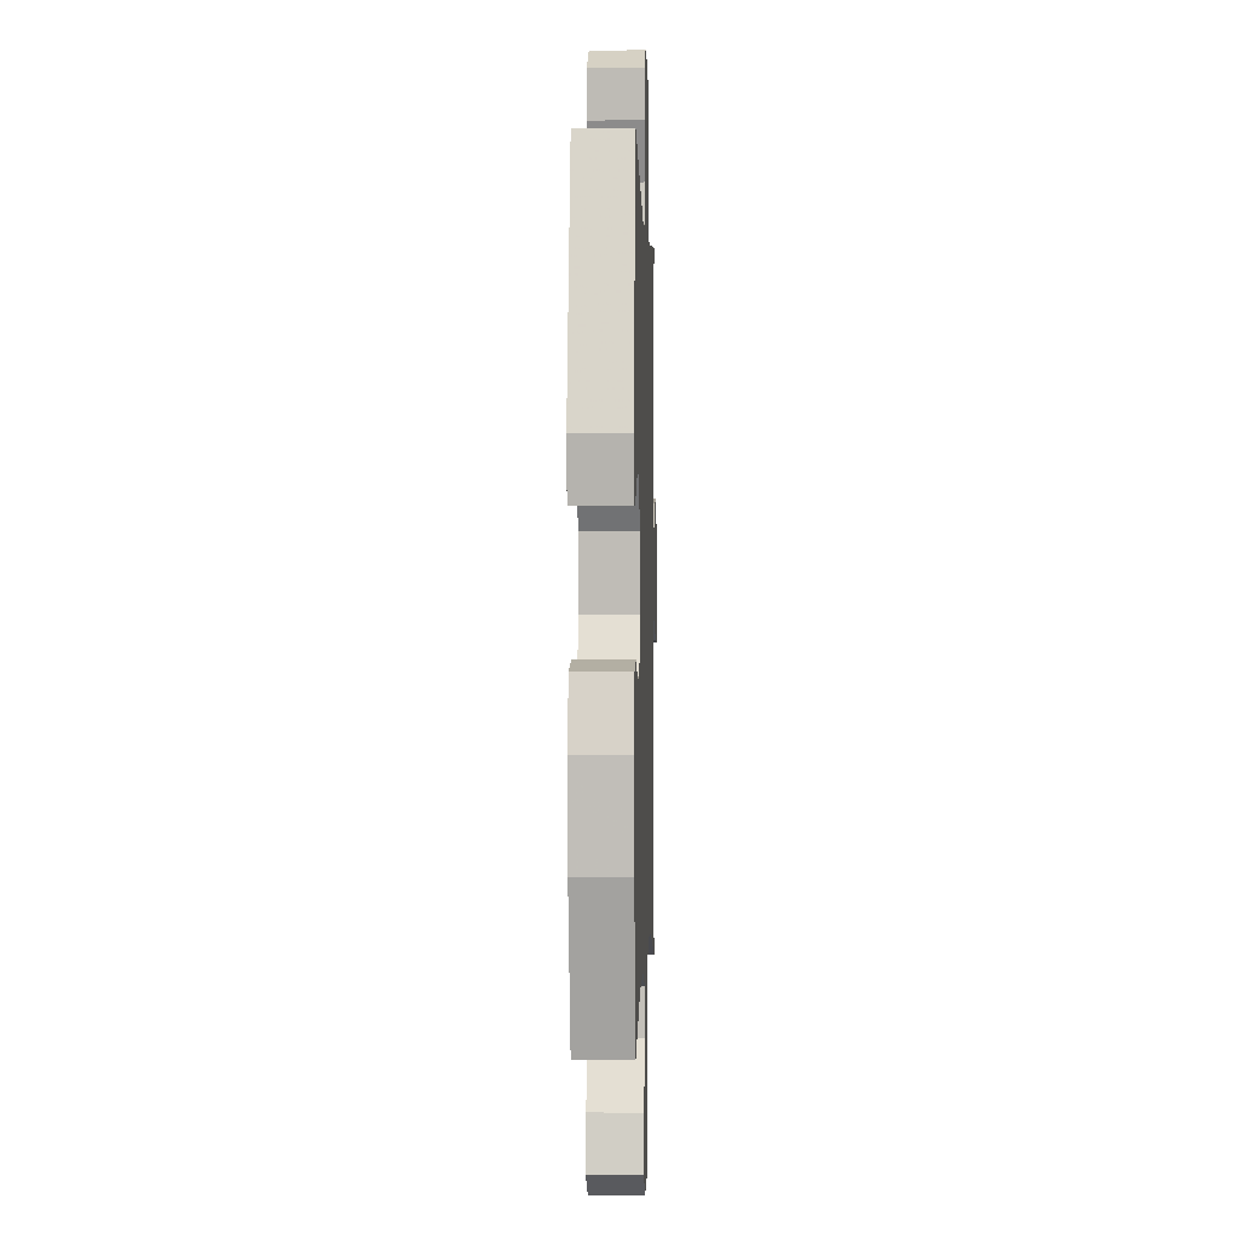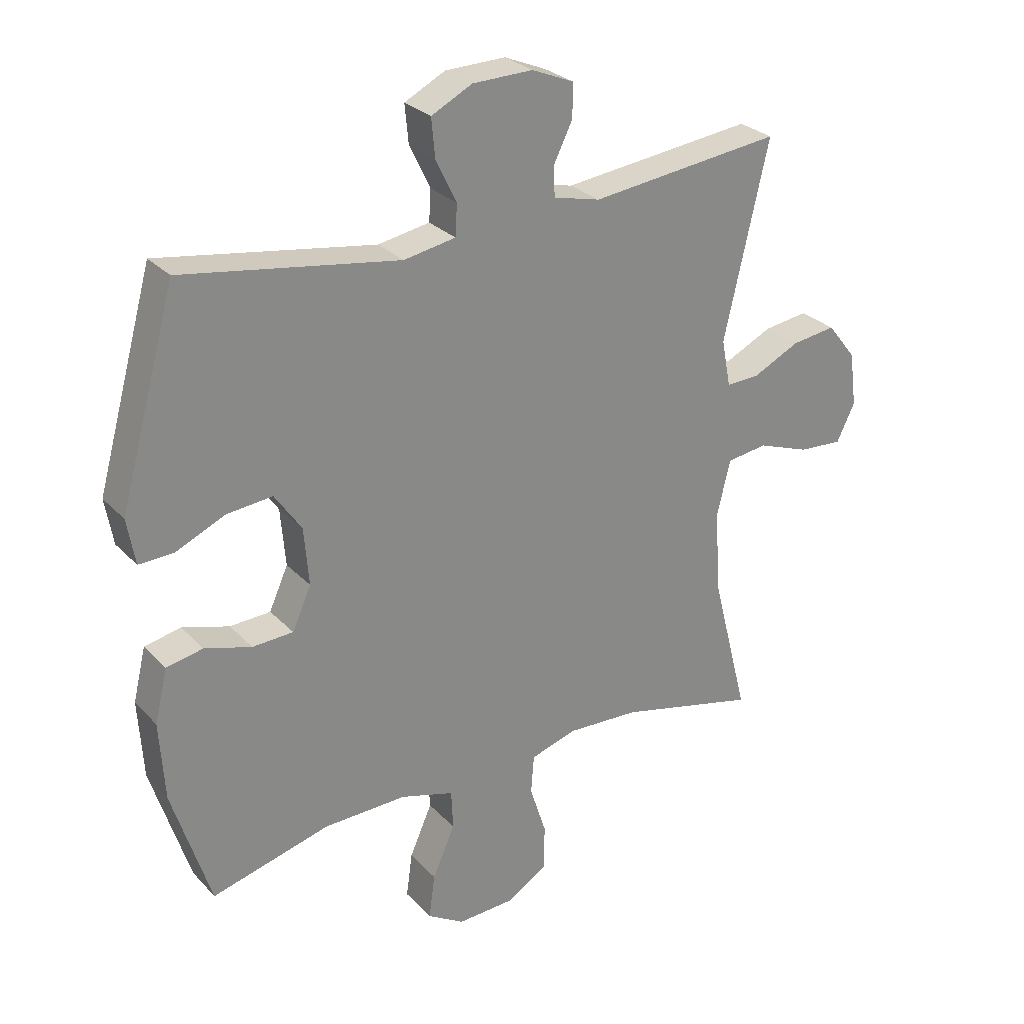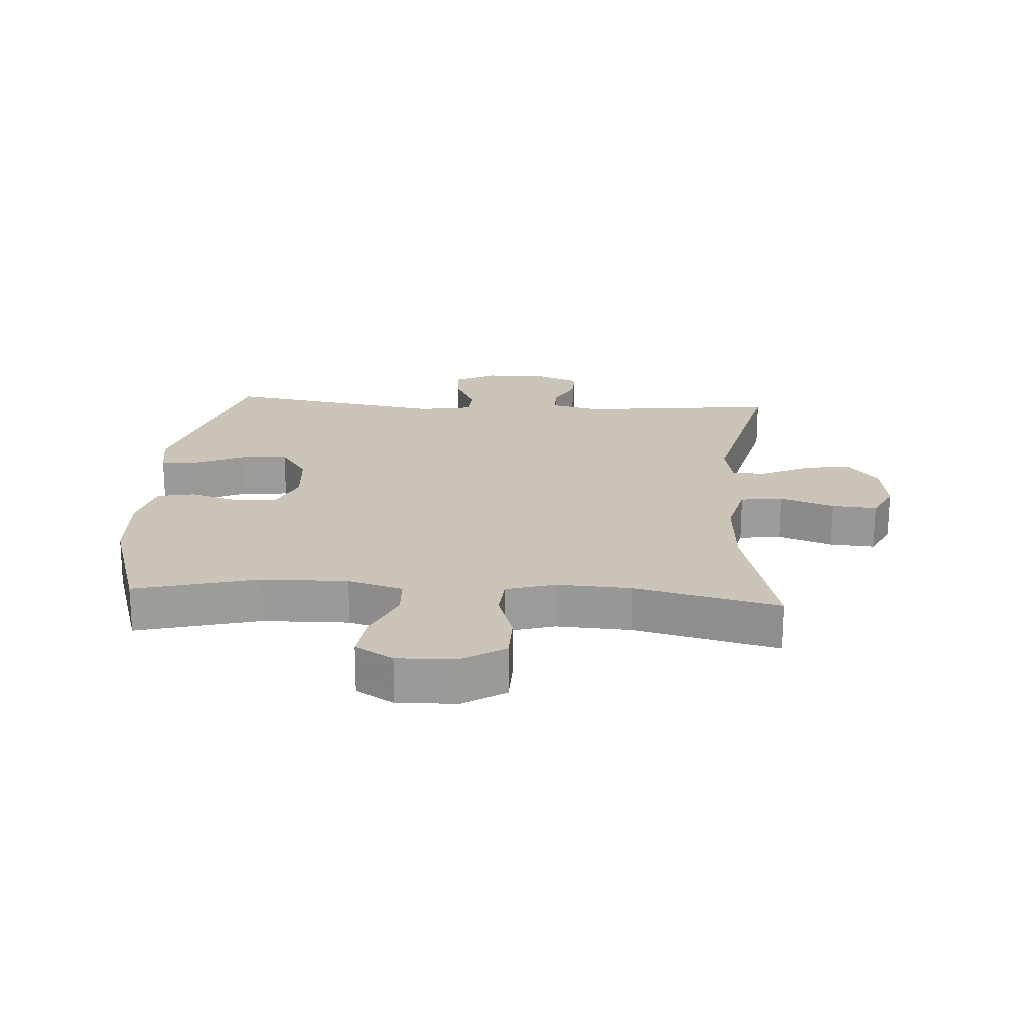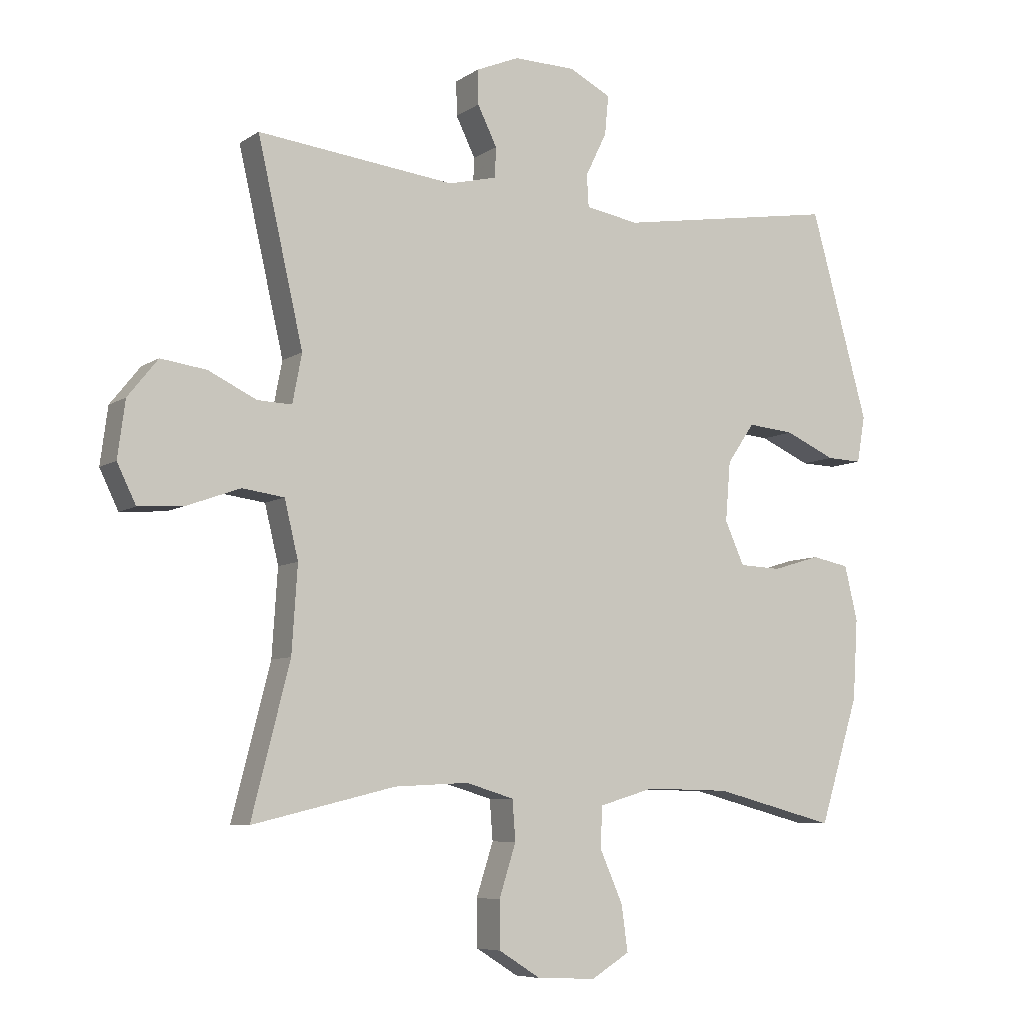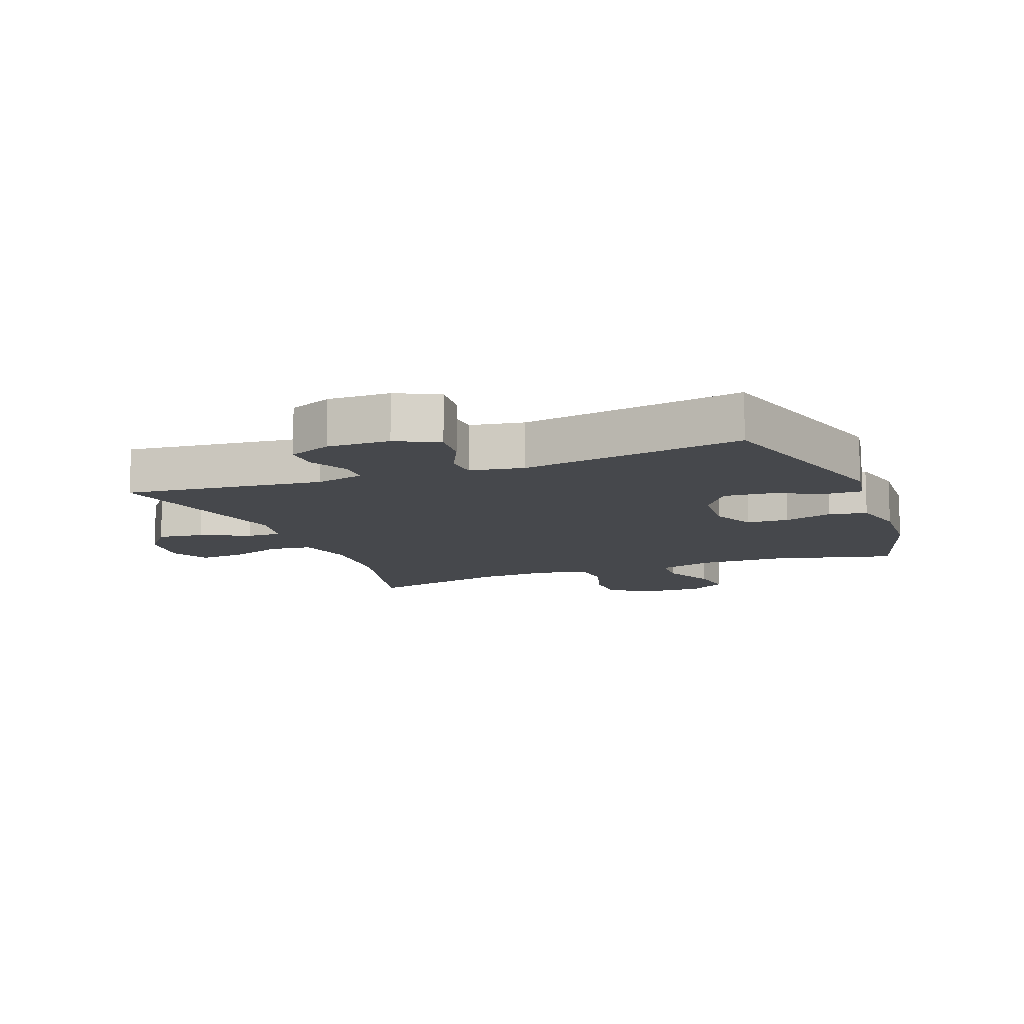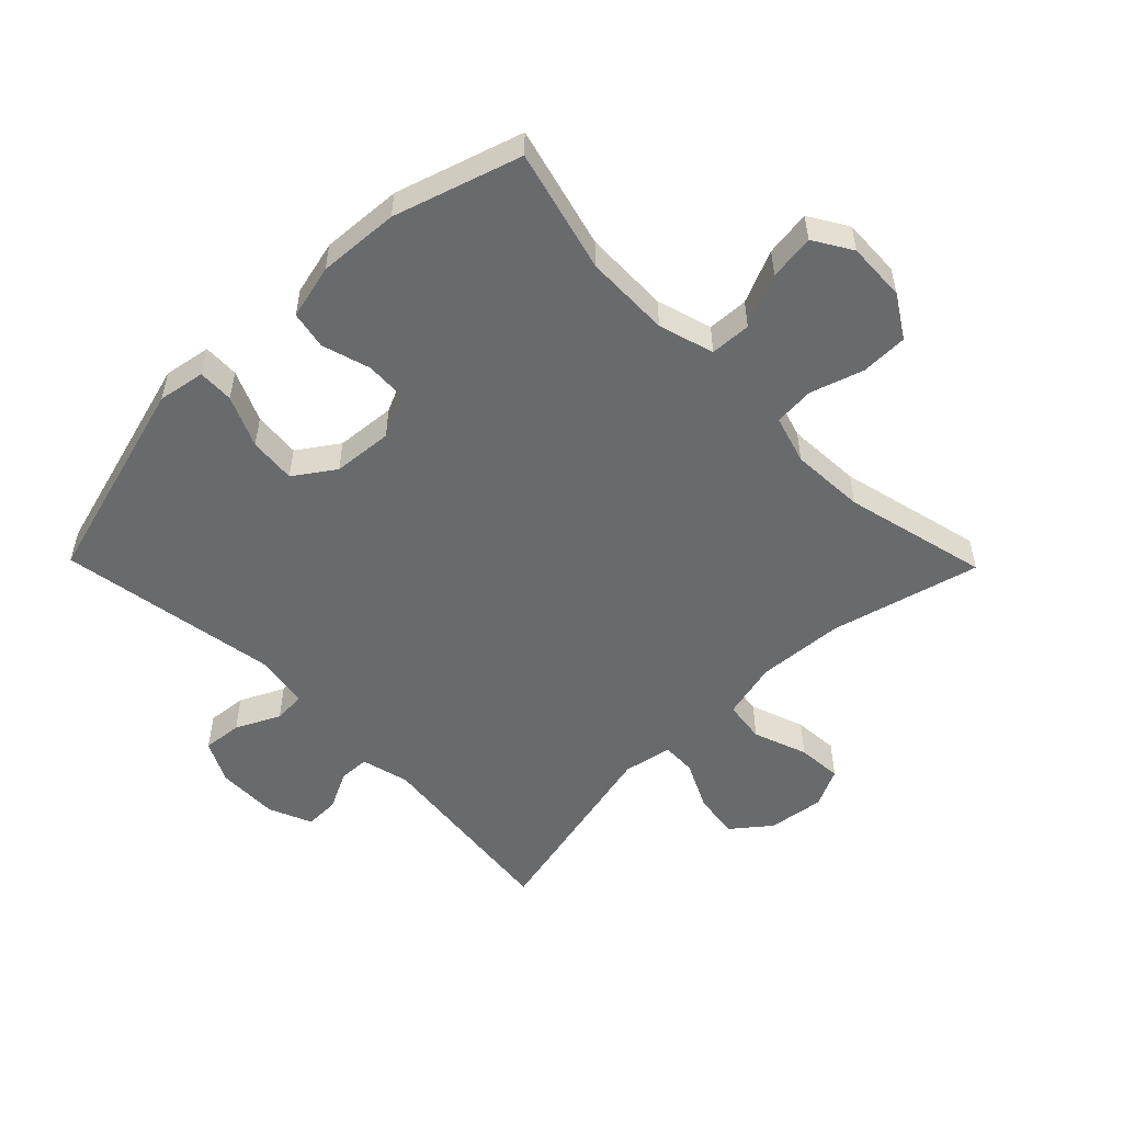
<metadata>
{"format":"obj","ext":"obj","renderer":"f3d","projection":"perspective","resolution":1024,"background":"white","views":[{"elev":-0.1,"azim":91.8,"up":"+Z"},{"elev":27.8,"azim":146.6,"up":"+Z"},{"elev":20.3,"azim":-176.1,"up":"+Y"},{"elev":-7.0,"azim":-29.5,"up":"+Z"},{"elev":-11.3,"azim":21.2,"up":"+Y"},{"elev":-52.9,"azim":134.4,"up":"+Y"}]}
</metadata>
<code>
v -0.5 0.07 0.5
v -0.184 0.07 0.464
v -0.107 0.07 0.483
v -0.105 0.07 0.531
v -0.136 0.07 0.594
v -0.137 0.07 0.649
v -0.068 0.07 0.678
v 0.031 0.07 0.676
v 0.098 0.07 0.642
v 0.092 0.07 0.579
v 0.058 0.07 0.509
v 0.061 0.07 0.458
v 0.146 0.07 0.443
v 0.5 0.07 0.5
v 0.593 0.07 0.167
v 0.58 0.07 0.092
v 0.523 0.07 0.094
v 0.442 0.07 0.13
v 0.367 0.07 0.137
v 0.323 0.07 0.073
v 0.315 0.07 -0.022
v 0.346 0.07 -0.091
v 0.413 0.07 -0.094
v 0.49 0.07 -0.071
v 0.55 0.07 -0.083
v 0.571 0.07 -0.17
v 0.563 0.07 -0.299
v 0.5 0.07 -0.5
v 0.305 0.07 -0.449
v 0.169 0.07 -0.446
v 0.081 0.07 -0.472
v 0.078 0.07 -0.537
v 0.115 0.07 -0.621
v 0.125 0.07 -0.694
v 0.064 0.07 -0.731
v -0.03 0.07 -0.727
v -0.097 0.07 -0.685
v -0.098 0.07 -0.61
v -0.071 0.07 -0.526
v -0.076 0.07 -0.462
v -0.153 0.07 -0.439
v -0.271 0.07 -0.445
v -0.5 0.07 -0.5
v -0.439 0.07 -0.262
v -0.43 0.07 -0.125
v -0.452 0.07 -0.033
v -0.519 0.07 -0.024
v -0.605 0.07 -0.055
v -0.677 0.07 -0.06
v -0.707 0.07 0.002
v -0.695 0.07 0.092
v -0.647 0.07 0.152
v -0.574 0.07 0.142
v -0.497 0.07 0.105
v -0.442 0.07 0.103
v -0.427 0.07 0.181
v -0.5 0 0.5
v -0.184 0 0.464
v -0.107 0 0.483
v -0.105 0 0.531
v -0.136 0 0.594
v -0.137 0 0.649
v -0.068 0 0.678
v 0.031 0 0.676
v 0.098 0 0.642
v 0.092 0 0.579
v 0.058 0 0.509
v 0.061 0 0.458
v 0.146 0 0.443
v 0.5 0 0.5
v 0.593 0 0.167
v 0.58 0 0.092
v 0.523 0 0.094
v 0.442 0 0.13
v 0.367 0 0.137
v 0.323 0 0.073
v 0.315 0 -0.022
v 0.346 0 -0.091
v 0.413 0 -0.094
v 0.49 0 -0.071
v 0.55 0 -0.083
v 0.571 0 -0.17
v 0.563 0 -0.299
v 0.5 0 -0.5
v 0.305 0 -0.449
v 0.169 0 -0.446
v 0.081 0 -0.472
v 0.078 0 -0.537
v 0.115 0 -0.621
v 0.125 0 -0.694
v 0.064 0 -0.731
v -0.03 0 -0.727
v -0.097 0 -0.685
v -0.098 0 -0.61
v -0.071 0 -0.526
v -0.076 0 -0.462
v -0.153 0 -0.439
v -0.271 0 -0.445
v -0.5 0 -0.5
v -0.439 0 -0.262
v -0.43 0 -0.125
v -0.452 0 -0.033
v -0.519 0 -0.024
v -0.605 0 -0.055
v -0.677 0 -0.06
v -0.707 0 0.002
v -0.695 0 0.092
v -0.647 0 0.152
v -0.574 0 0.142
v -0.497 0 0.105
v -0.442 0 0.103
v -0.427 0 0.181
f 52 53 54
f 51 52 54
f 50 51 54
f 49 50 54
f 48 49 54
f 47 48 54
f 46 47 54 55
f 45 46 55 56
f 42 43 44
f 41 42 44 45
f 40 41 45 56
f 37 38 39
f 36 37 39
f 35 36 39
f 34 35 39
f 33 34 39
f 32 33 39
f 31 32 39 40
f 56 1 2
f 40 56 2
f 31 40 2
f 30 31 2
f 27 28 29
f 26 27 29
f 25 26 29
f 24 25 29
f 23 24 29
f 22 23 29 30
f 16 17 18
f 15 16 18
f 14 15 18
f 13 14 18
f 12 13 18 19
f 9 10 11
f 8 9 11
f 7 8 11
f 6 7 11
f 5 6 11
f 4 5 11
f 3 4 11 12
f 2 3 12
f 30 2 12
f 22 30 12
f 21 22 12
f 12 19 20
f 12 20 21
f 110 109 108
f 110 108 107
f 110 107 106
f 110 106 105
f 110 105 104
f 110 104 103
f 111 110 103 102
f 112 111 102 101
f 100 99 98
f 101 100 98 97
f 112 101 97 96
f 95 94 93
f 95 93 92
f 95 92 91
f 95 91 90
f 95 90 89
f 95 89 88
f 96 95 88 87
f 58 57 112
f 58 112 96
f 58 96 87
f 58 87 86
f 85 84 83
f 85 83 82
f 85 82 81
f 85 81 80
f 85 80 79
f 86 85 79 78
f 74 73 72
f 74 72 71
f 74 71 70
f 74 70 69
f 75 74 69 68
f 67 66 65
f 67 65 64
f 67 64 63
f 67 63 62
f 67 62 61
f 67 61 60
f 68 67 60 59
f 68 59 58
f 68 58 86
f 68 86 78
f 68 78 77
f 76 75 68
f 77 76 68
f 1 57 58 2
f 2 58 59 3
f 3 59 60 4
f 4 60 61 5
f 5 61 62 6
f 6 62 63 7
f 7 63 64 8
f 8 64 65 9
f 9 65 66 10
f 10 66 67 11
f 11 67 68 12
f 12 68 69 13
f 13 69 70 14
f 14 70 71 15
f 15 71 72 16
f 16 72 73 17
f 17 73 74 18
f 18 74 75 19
f 19 75 76 20
f 20 76 77 21
f 21 77 78 22
f 22 78 79 23
f 23 79 80 24
f 24 80 81 25
f 25 81 82 26
f 26 82 83 27
f 27 83 84 28
f 28 84 85 29
f 29 85 86 30
f 30 86 87 31
f 31 87 88 32
f 32 88 89 33
f 33 89 90 34
f 34 90 91 35
f 35 91 92 36
f 36 92 93 37
f 37 93 94 38
f 38 94 95 39
f 39 95 96 40
f 40 96 97 41
f 41 97 98 42
f 42 98 99 43
f 43 99 100 44
f 44 100 101 45
f 45 101 102 46
f 46 102 103 47
f 47 103 104 48
f 48 104 105 49
f 49 105 106 50
f 50 106 107 51
f 51 107 108 52
f 52 108 109 53
f 53 109 110 54
f 54 110 111 55
f 55 111 112 56
f 56 112 57 1

</code>
